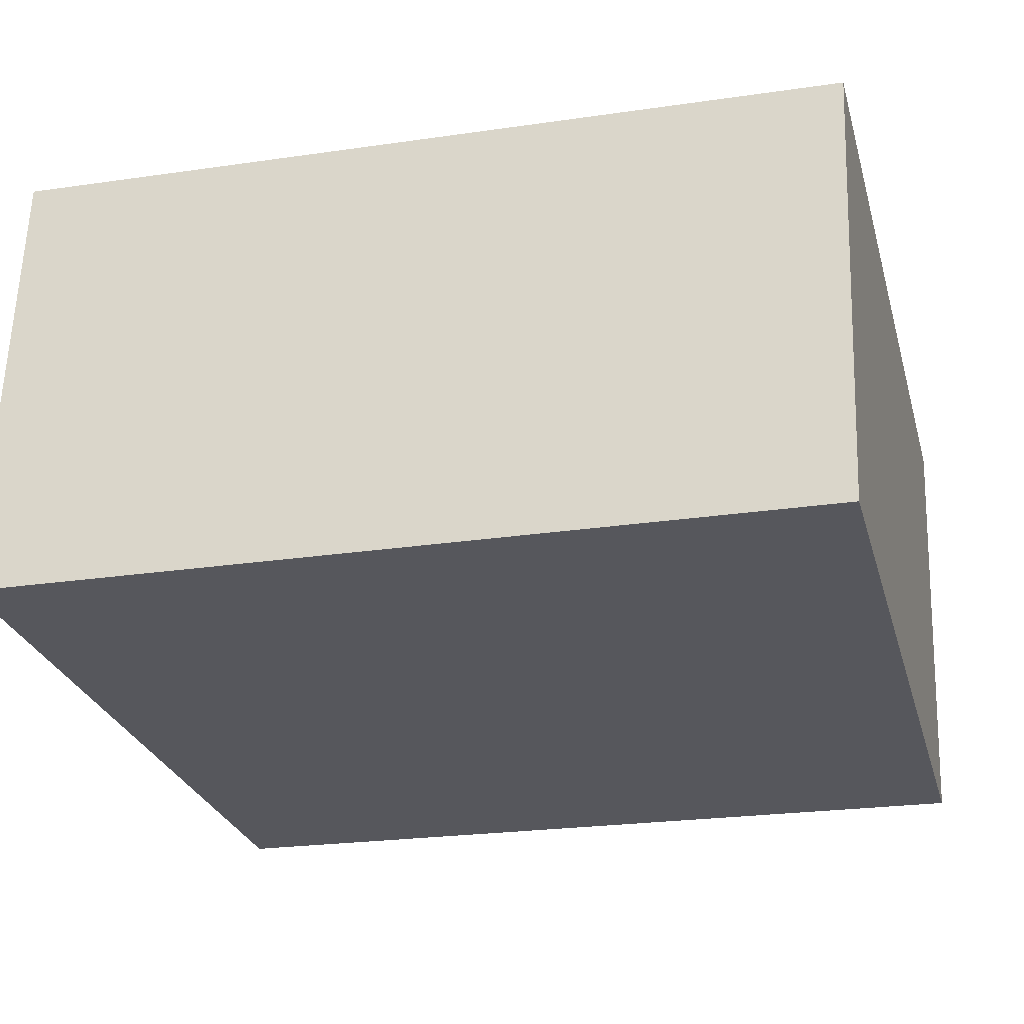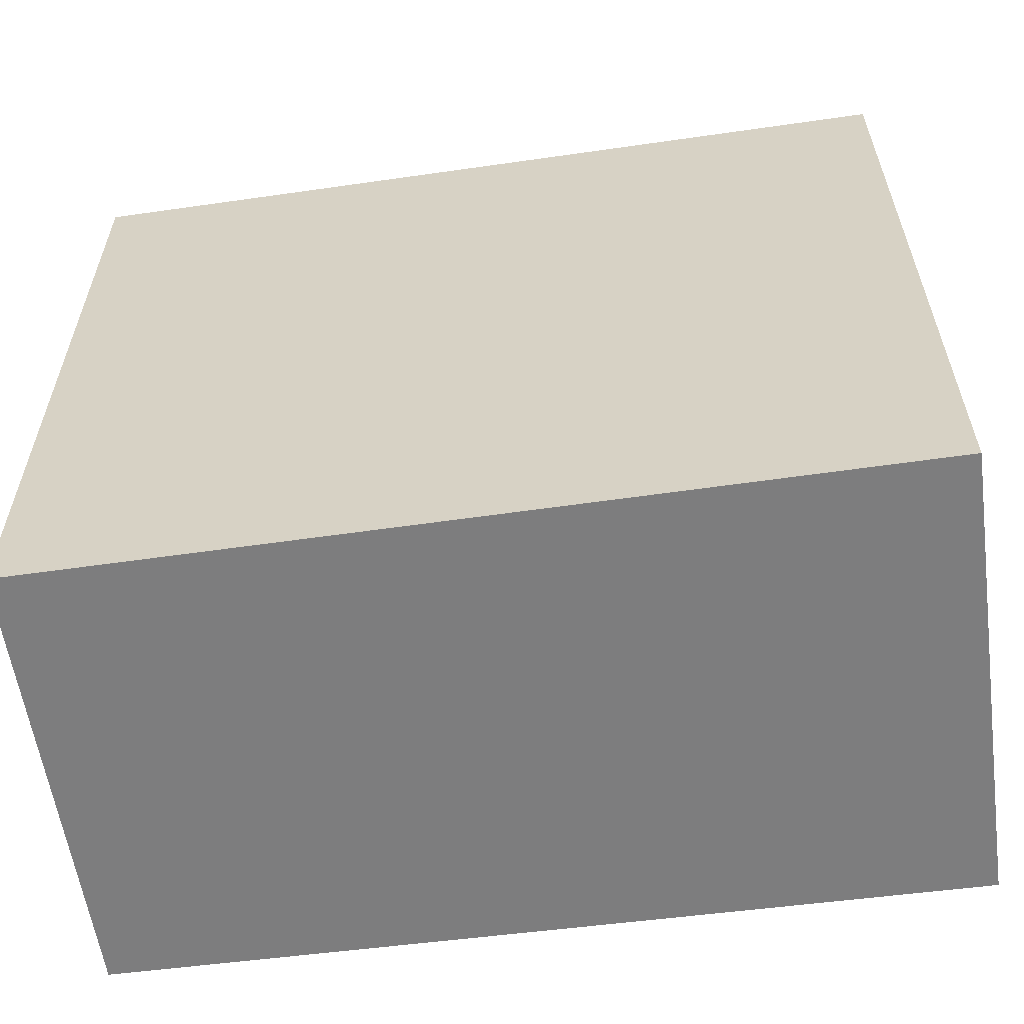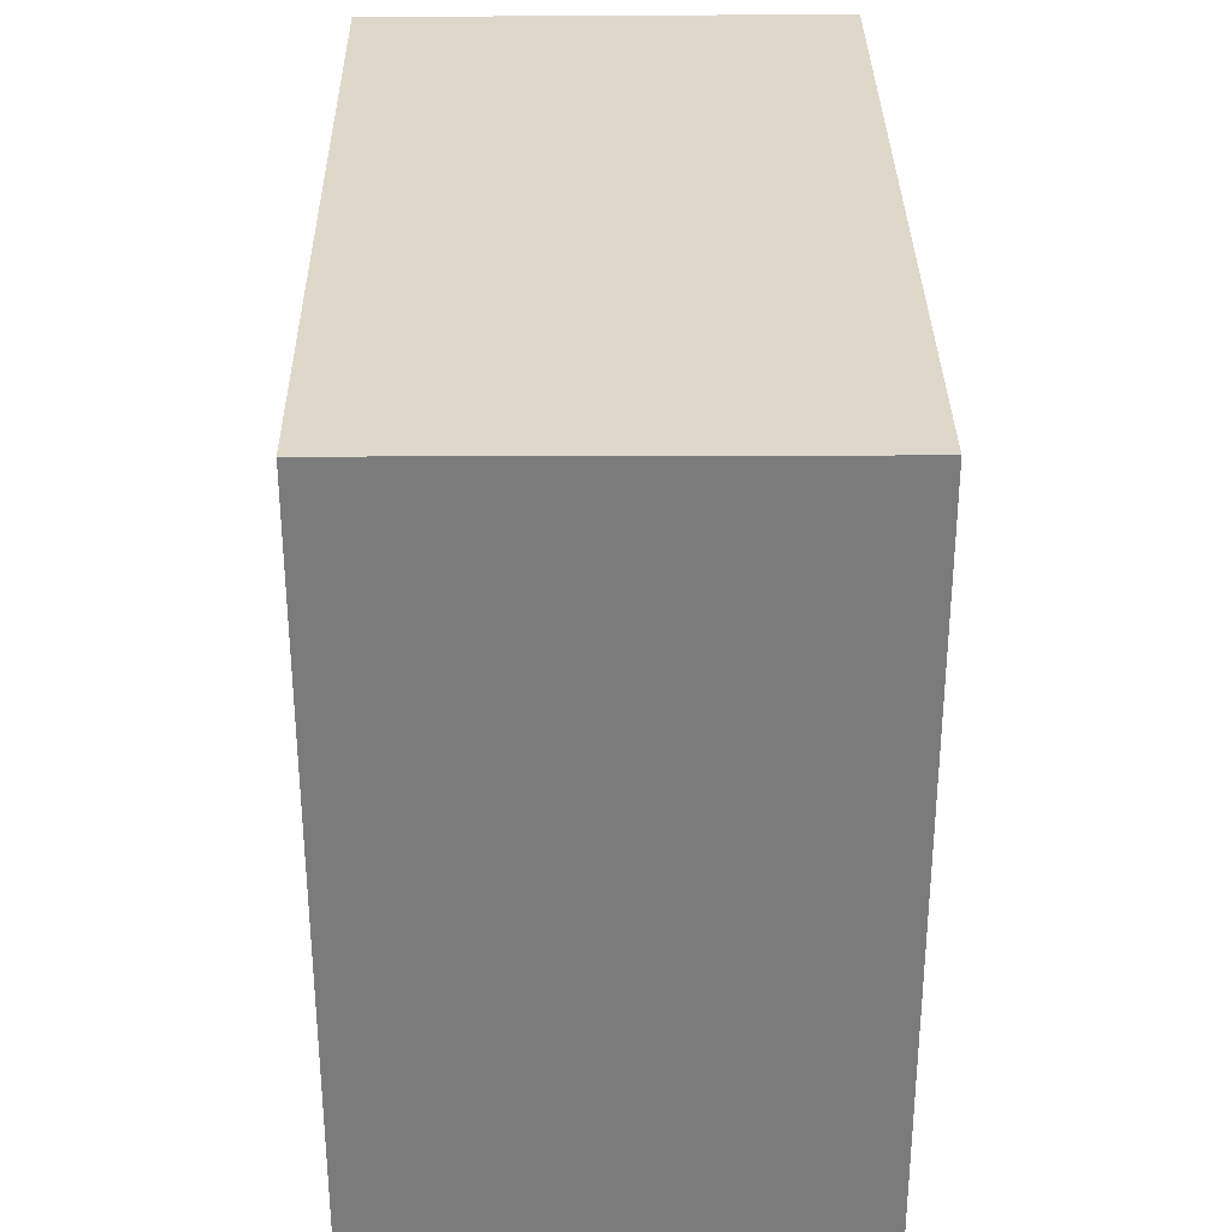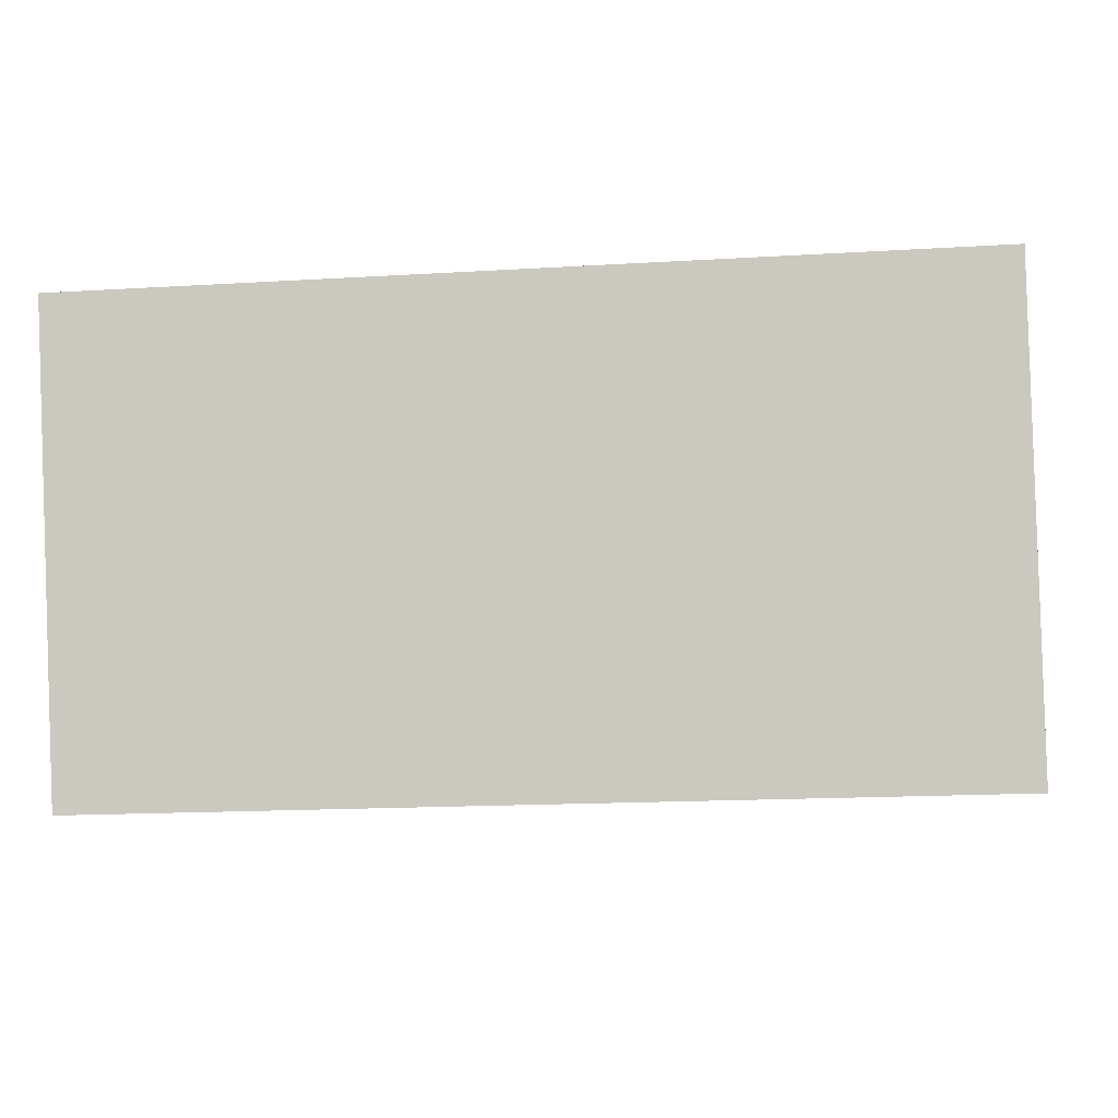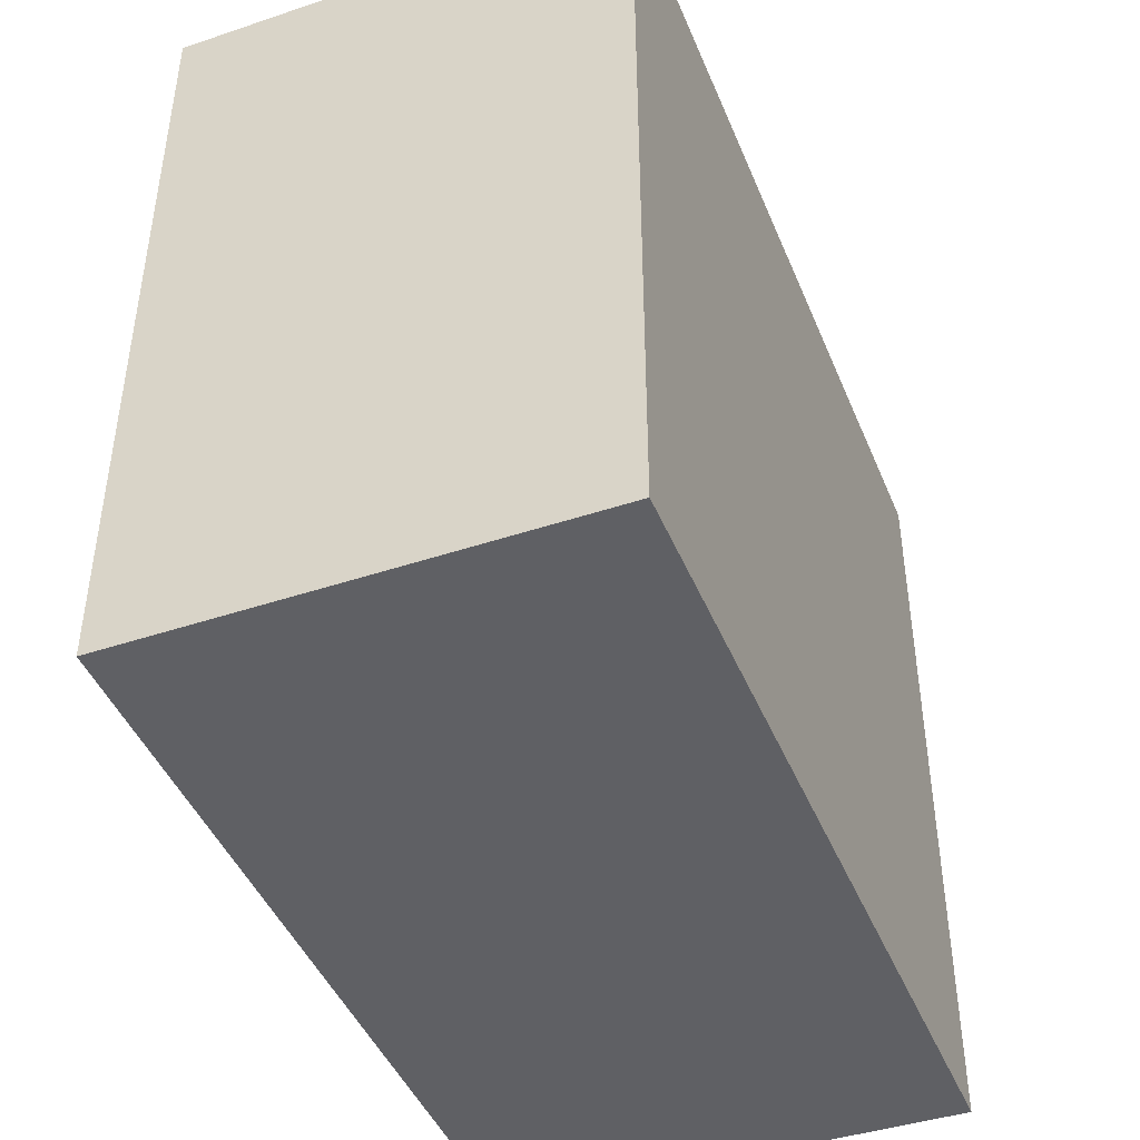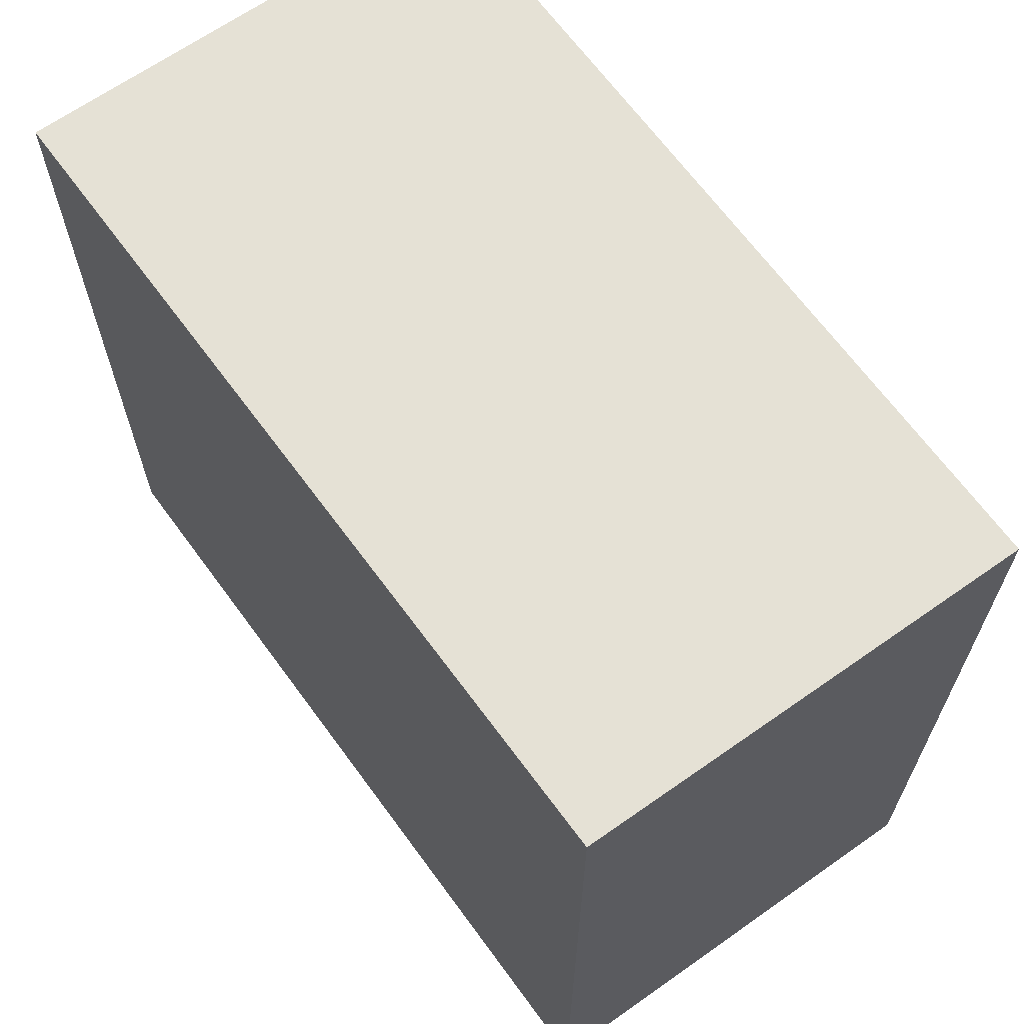
<metadata>
{"format":"obj","ext":"obj","renderer":"f3d","projection":"perspective","resolution":1024,"background":"white","views":[{"elev":-27.9,"azim":-164.9,"up":"+Z"},{"elev":-59.2,"azim":6.1,"up":"+Y"},{"elev":31.6,"azim":-92.6,"up":"+Y"},{"elev":-3.6,"azim":3.2,"up":"+Z"},{"elev":-43.6,"azim":-70.8,"up":"+Y"},{"elev":64.9,"azim":-127.6,"up":"+Y"}]}
</metadata>
<code>
v  3.566 3.224 0.143
v  0.077 3.224 -1.896
v  0 3.224 1.974e-16
v  3.624 3.224 -1.809
v  0 0 0
v  3.566 -8.756e-18 0.143
v  3.624 1.108e-16 -1.809
v  0.077 1.161e-16 -1.896
g defaultobject
f 1 2 3
f 2 1 4
f 5 1 3
f 1 5 6
f 6 4 1
f 4 6 7
f 7 2 4
f 2 7 8
f 8 3 2
f 3 8 5
f 8 6 5
f 6 8 7

</code>
